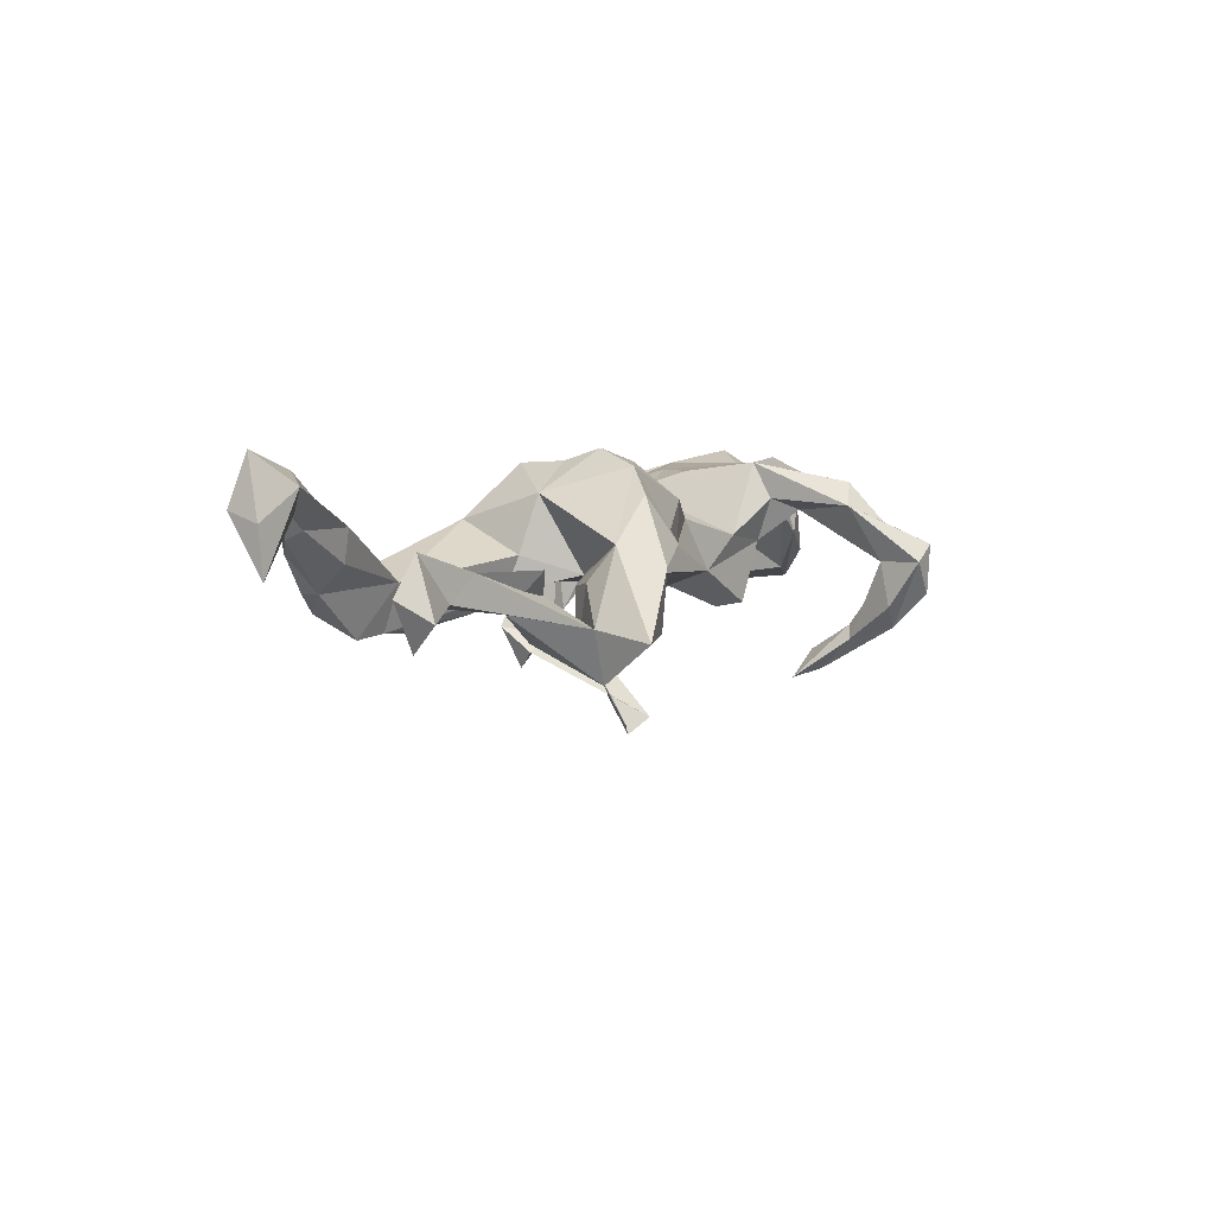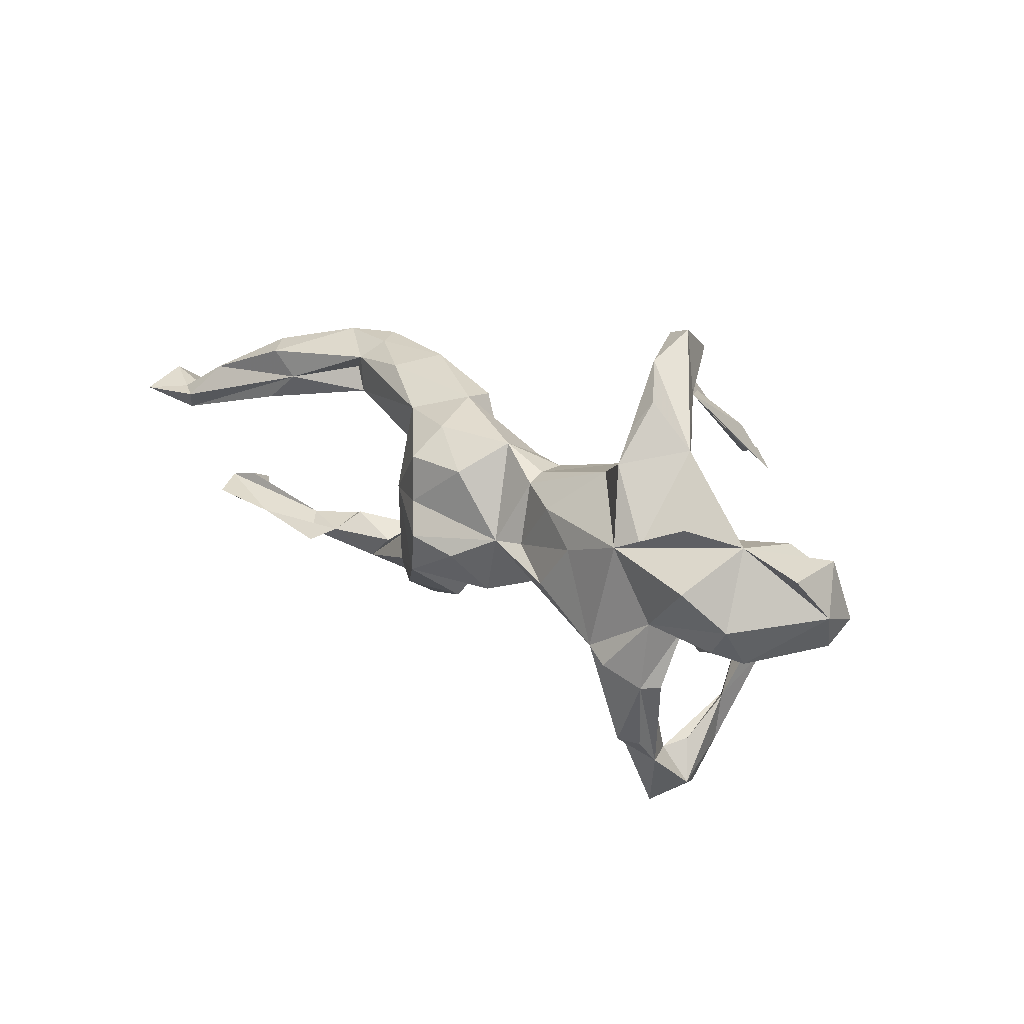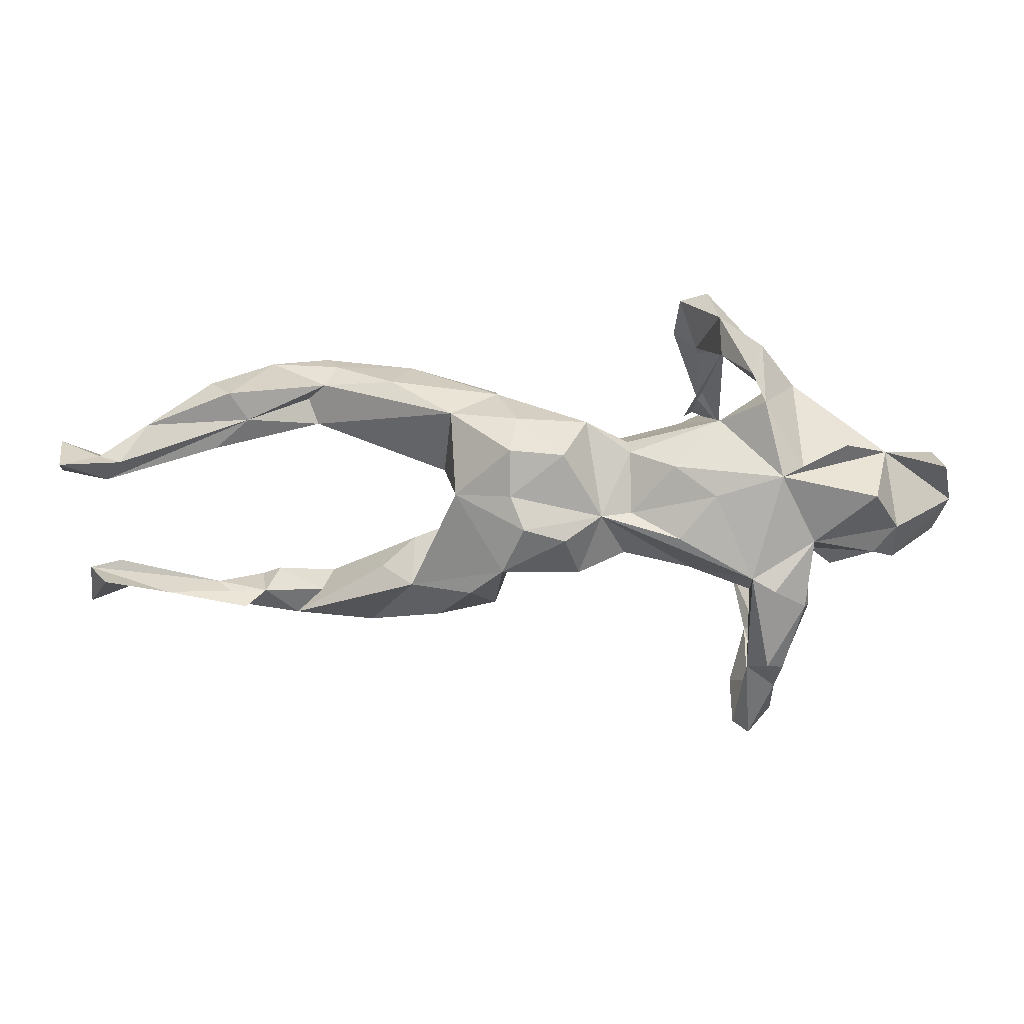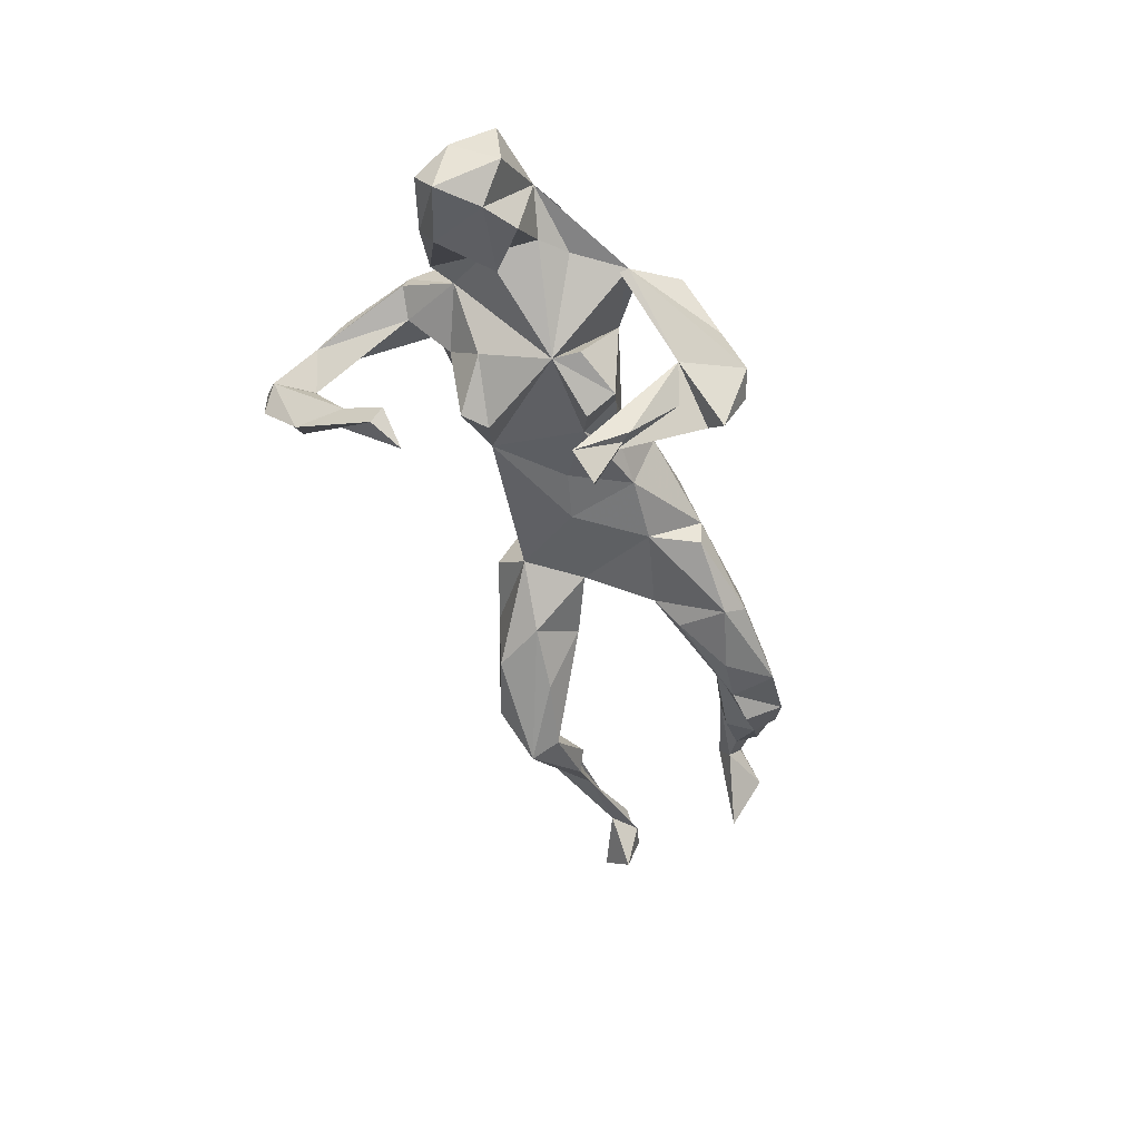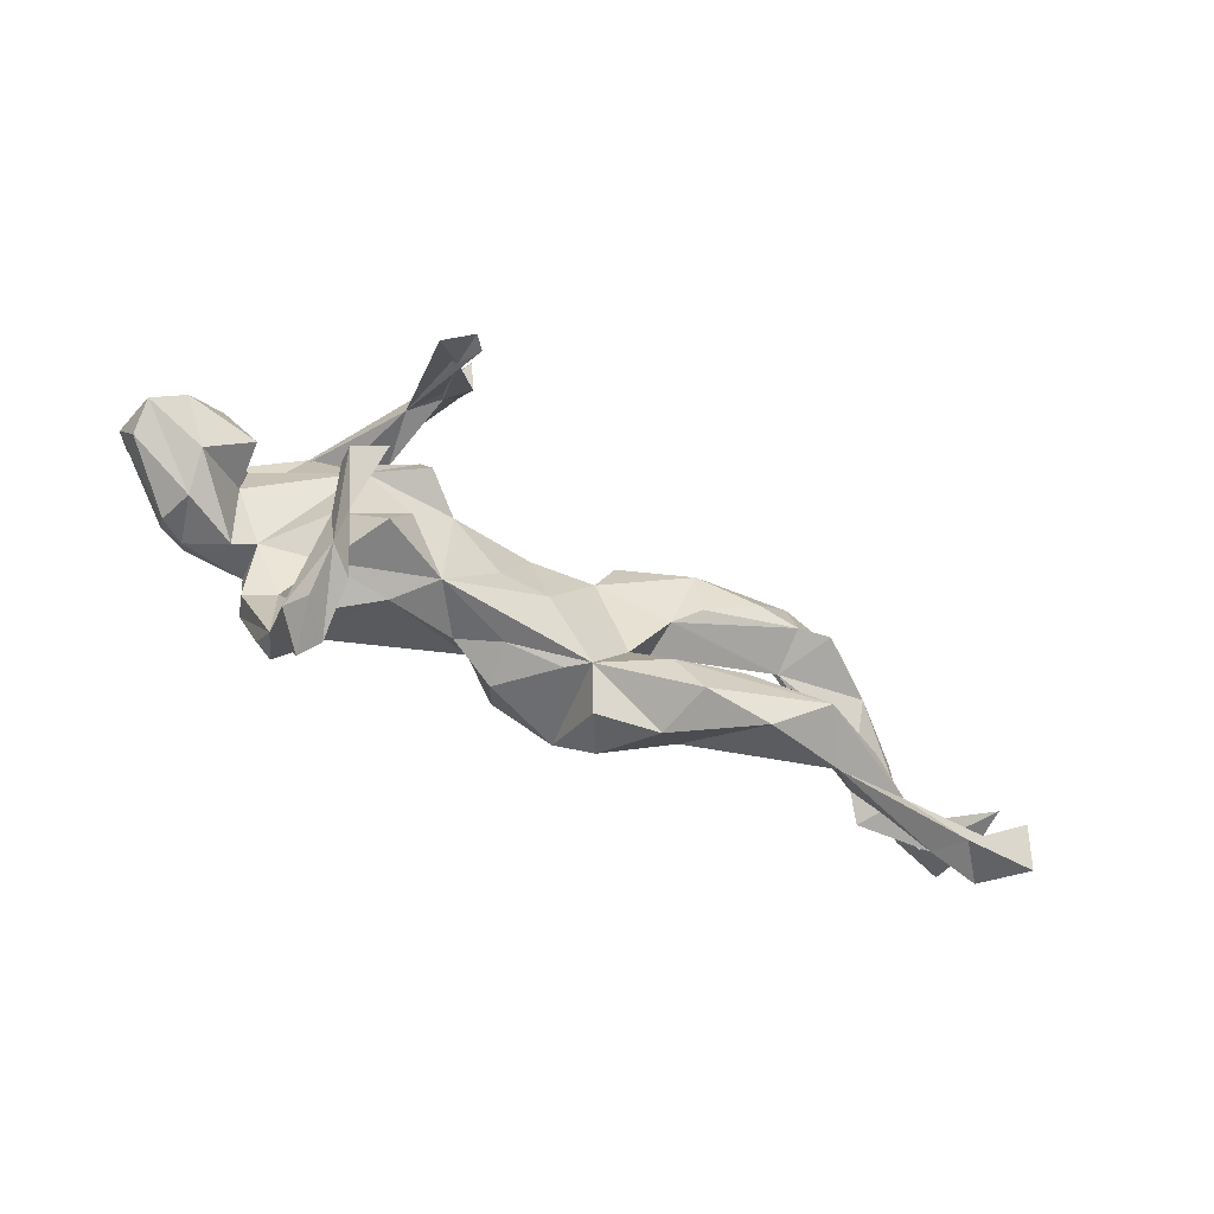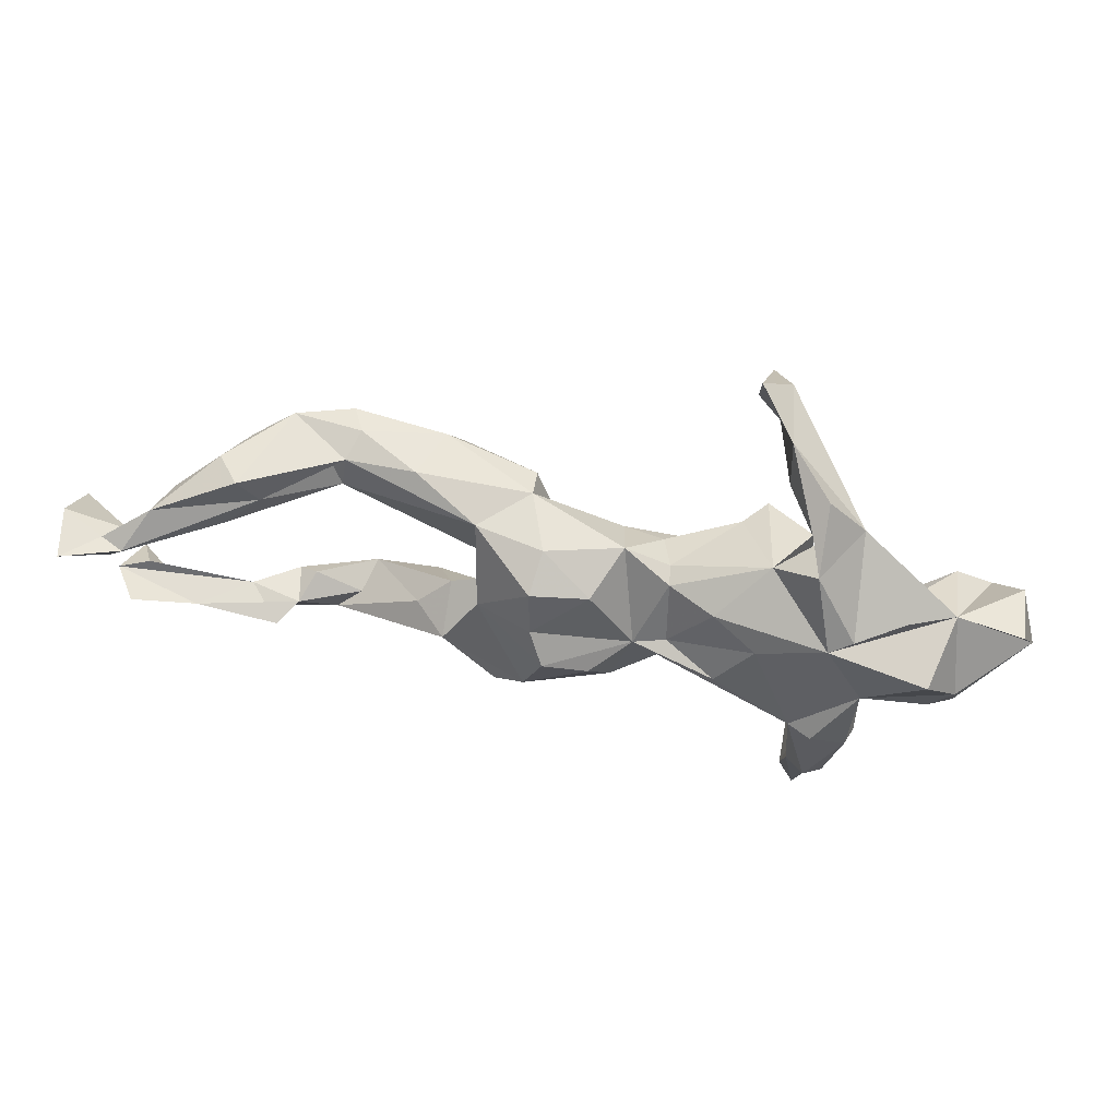
<metadata>
{"format":"obj","ext":"obj","renderer":"f3d","projection":"perspective","resolution":1024,"background":"white","views":[{"elev":4.7,"azim":-62.5,"up":"+Z"},{"elev":18.9,"azim":45.6,"up":"+Y"},{"elev":11.8,"azim":-0.9,"up":"+Y"},{"elev":-50.6,"azim":106.6,"up":"+Z"},{"elev":-64.4,"azim":153.0,"up":"+Y"},{"elev":46.5,"azim":9.9,"up":"+Y"}]}
</metadata>
<code>
v 0.6859 0.000897 0.01304
v 0.6604 0.07895 -0.02615
v 0.6642 0.06963 0.07044
v 0.6668 -0.02736 -0.06968
v 0.6143 0.03613 -0.07476
v 0.6642 -0.05959 -0.01896
v 0.5637 -0.0616 -0.04774
v 0.5556 0.09632 0.0664
v 0.573 -0.08993 0.07501
v 0.5528 -0.09269 0.01908
v 0.5224 0.03759 0.1721
v 0.4911 0.01892 -0.05841
v 0.5702 -0.02764 0.119
v 0.4857 -0.004433 0.01559
v 0.5533 0.07237 -0.05617
v 0.4778 0.1174 0.1166
v 0.4654 -0.1068 0.05801
v 0.3624 0.0683 0.1513
v 0.5314 -0.07468 0.1071
v 0.4235 -0.05057 0.1328
v 0.4819 0.08186 0.02396
v 0.44 0.1212 0.0332
v 0.3968 0.2072 0.01225
v 0.4278 -0.07855 0.0526
v 0.4219 -0.1719 0.09737
v 0.32 0.05615 -0.07119
v 0.41 -0.1666 0.1344
v 0.3722 -0.3371 0.04998
v 0.3635 -0.2776 -0.1323
v 0.4013 0.07574 0.1326
v 0.3792 -0.2196 -0.2139
v 0.3729 -0.1777 0.06859
v 0.3777 -0.4031 -0.02899
v 0.3794 -0.2876 0.09849
v 0.3983 0.1902 0.01174
v 0.3513 -0.3639 -0.1327
v 0.3779 -0.2024 -0.1788
v 0.3532 -0.4245 -0.07221
v 0.3444 -0.2862 -0.1554
v 0.3492 -0.2809 0.1195
v 0.3492 0.2018 0.02468
v 0.3265 -0.1172 0.01474
v 0.3547 -0.3358 -0.0539
v 0.3176 0.1031 -0.06718
v 0.3176 -0.1459 0.09007
v 0.3252 -0.187 -0.2261
v 0.3372 0.2813 0.03719
v 0.3325 -0.4367 0.01567
v 0.3139 -0.1132 0.1533
v 0.3179 -0.2923 0.07888
v 0.3072 -0.4258 -0.01453
v 0.3168 0.2369 0.06726
v 0.3324 -0.3469 -0.01701
v 0.3435 -0.06154 -0.0399
v 0.3343 0.1931 0.1141
v 0.3106 -0.3702 -0.0944
v 0.3527 -0.1342 0.1621
v 0.3053 0.0854 -0.3111
v 0.2882 0.2548 -0.1191
v 0.2706 -0.1132 -0.09156
v 0.2589 0.1406 -0.2715
v 0.2797 0.1703 -0.2632
v 0.2568 0.1058 -0.34
v 0.2494 0.03186 0.1401
v 0.2579 0.3572 -0.1373
v 0.2723 0.2584 -0.01568
v 0.2424 0.2536 -0.1653
v 0.2381 0.09958 -0.3211
v 0.2617 0.1533 0.06484
v 0.1865 -0.04367 0.1396
v 0.2695 0.3241 -0.04009
v 0.2223 0.3069 -0.2244
v 0.2383 -0.07589 -0.09847
v 0.2395 0.1381 -0.09127
v 0.1783 0.08099 0.1176
v 0.1618 0.0631 -0.06135
v 0.1557 -0.0991 -0.02993
v 0.2029 0.2775 -0.1931
v 0.2252 0.08645 -0.1151
v 0.2095 0.3427 -0.1488
v 0.2017 0.129 -0.05165
v 0.216 -0.1195 0.02903
v 0.05125 -0.008541 0.1132
v 0.09918 0.1123 0.04851
v 0.1042 -0.004002 0.1036
v 0.1025 0.09975 0.08101
v 0.09536 -0.08451 0.0611
v 0.0809 0.1058 -0.01333
v 0.06383 0.005881 -0.03455
v 0.0267 0.1499 0.05901
v -0.01664 0.1049 0.1363
v 0.01268 0.1082 -0.02904
v -0.01962 -0.01163 -0.03962
v 0.01293 -0.1129 0.09644
v -0.01418 -0.04328 0.1583
v 0.02463 -0.1039 0.02057
v -0.07163 -0.1255 0.008408
v -0.1068 -0.125 -0.01854
v -0.1303 0.1918 0.004712
v -0.1226 -0.09762 0.1537
v -0.08601 -0.01815 0.1818
v -0.09727 0.1632 0.1003
v -0.1089 0.0369 0.1608
v -0.2329 0.0768 -0.0499
v -0.09841 0.1042 -0.04092
v -0.1343 -0.1826 0.03175
v -0.213 -0.134 -0.08488
v -0.1099 0.117 0.1572
v -0.2119 0.1675 0.06739
v -0.1323 0.1877 -0.04642
v -0.171 -0.03311 -0.01969
v -0.1975 0.1284 0.1224
v -0.1791 -0.1464 0.1111
v -0.2775 0.1103 -0.07956
v -0.2042 0.03088 0.1111
v -0.2247 0.05571 0.01216
v -0.2357 -0.2125 0.000553
v -0.2845 -0.1487 0.03665
v -0.2606 0.1963 -0.09157
v -0.2803 -0.07632 -0.02915
v -0.3397 -0.1273 -0.01908
v -0.2837 0.2289 -0.06764
v -0.4375 0.2075 -0.002894
v -0.3184 0.2166 0.01434
v -0.2575 -0.2145 -0.09984
v -0.4517 0.1356 -0.0196
v -0.3651 -0.2495 -0.105
v -0.4683 0.1806 -0.02205
v -0.3211 -0.1417 -0.1162
v -0.4192 0.2346 -0.04631
v -0.4428 -0.2115 -0.1604
v -0.5013 -0.2267 -0.07238
v -0.372 0.1695 -0.105
v -0.4388 0.242 -0.088
v -0.4552 -0.1847 -0.07624
v -0.4491 0.1646 -0.09929
v -0.5547 -0.1734 -0.02293
v -0.4385 -0.1621 -0.1364
v -0.5092 0.1743 -0.1055
v -0.5674 0.1558 0.05935
v -0.5342 0.2373 -0.06579
v -0.4627 -0.2546 -0.1495
v -0.5953 0.2137 -0.03043
v -0.5319 -0.1419 -0.06961
v -0.5664 -0.1573 -0.0901
v -0.6245 0.1077 0.07168
v -0.5974 0.2054 0.07756
v -0.625 0.1156 0.0175
v -0.6415 -0.1606 -0.04304
v -0.7269 0.1139 0.07032
v -0.614 0.1693 -0.02866
v -0.5866 -0.1935 0.01661
v -0.7272 -0.1652 0.01997
v -0.6341 0.2157 0.03023
v -0.7109 0.1578 0.05507
v -0.7731 -0.1529 -0.02037
v -0.7775 0.09782 0.1551
v -0.7351 0.1554 0.1122
v -0.7855 0.08776 0.09735
v -0.8047 0.06428 0.1347
v -0.8743 0.09954 0.1864
v -0.8314 -0.1385 0.05258
v -0.8155 0.1051 0.1361
v -0.8876 0.06594 0.008227
v -0.8163 -0.1143 -0.01948
v -0.8691 -0.1249 -0.007722
v -0.8754 -0.1944 -0.03757
v -0.8467 -0.1421 -0.08207
v -0.8908 0.07161 0.08714
v -0.8858 0.126 0.1044
f 144 135 138
f 132 138 135
f 145 144 138
f 137 135 144
f 120 107 129
f 131 129 107
f 111 107 120
f 138 120 129
f 73 54 60
f 42 60 54
f 77 73 60
f 26 54 73
f 5 2 4
f 1 4 2
f 7 5 4
f 8 2 5
f 26 76 79
f 81 79 76
f 74 26 79
f 74 69 44
f 26 44 69
f 26 74 44
f 81 69 74
f 133 119 114
f 104 114 119
f 134 122 119
f 110 119 122
f 133 134 119
f 130 122 134
f 118 132 127
f 131 127 132
f 149 131 132
f 37 46 29
f 39 29 46
f 31 46 37
f 131 107 125
f 98 125 107
f 127 131 125
f 138 129 131
f 145 138 131
f 149 145 131
f 137 144 145
f 156 149 132
f 168 156 167
f 162 167 156
f 166 168 167
f 165 156 168
f 24 14 17
f 7 17 14
f 19 24 17
f 26 14 24
f 121 120 138
f 132 121 138
f 165 168 166
f 162 166 167
f 81 74 79
f 136 133 114
f 134 133 136
f 141 136 139
f 126 139 136
f 141 134 136
f 151 141 139
f 67 59 66
f 41 66 59
f 71 67 66
f 65 23 59
f 35 59 23
f 71 23 65
f 72 65 59
f 71 65 80
f 72 80 65
f 67 71 80
f 78 67 80
f 36 31 29
f 37 29 31
f 33 36 29
f 39 31 36
f 46 31 39
f 56 39 36
f 18 11 8
f 13 8 11
f 16 18 8
f 160 161 169
f 170 169 161
f 164 160 169
f 157 161 160
f 115 101 103
f 83 103 101
f 108 115 103
f 100 101 115
f 103 83 91
f 90 91 83
f 108 103 91
f 49 18 64
f 75 64 18
f 20 11 18
f 118 100 115
f 95 83 101
f 94 83 95
f 100 95 101
f 70 49 64
f 85 70 64
f 83 49 70
f 20 18 49
f 13 11 20
f 19 13 20
f 1 8 13
f 113 100 118
f 94 95 100
f 97 94 100
f 57 20 49
f 27 20 57
f 106 100 113
f 27 57 49
f 24 20 27
f 40 27 49
f 42 24 32
f 25 32 24
f 10 19 17
f 20 24 19
f 7 10 17
f 9 19 10
f 153 162 156
f 166 162 153
f 149 153 152
f 137 152 153
f 118 117 113
f 106 113 117
f 127 117 118
f 98 106 117
f 32 53 50
f 51 50 53
f 45 32 50
f 32 25 28
f 27 28 25
f 53 32 28
f 40 28 34
f 27 34 28
f 51 48 50
f 28 50 48
f 38 48 51
f 40 50 28
f 33 28 48
f 52 55 47
f 23 47 55
f 71 52 47
f 41 55 52
f 30 23 55
f 140 147 158
f 154 158 147
f 157 140 158
f 123 147 140
f 115 108 109
f 102 109 108
f 99 109 102
f 91 102 108
f 102 91 90
f 99 102 90
f 41 69 55
f 18 55 69
f 8 23 30
f 18 30 55
f 170 163 159
f 150 159 163
f 164 170 159
f 161 163 170
f 158 150 163
f 155 150 158
f 157 158 163
f 154 155 158
f 151 150 155
f 75 18 69
f 98 100 106
f 87 83 94
f 82 83 87
f 96 87 94
f 83 70 85
f 86 83 85
f 82 49 83
f 25 24 27
f 88 81 76
f 92 88 76
f 84 81 88
f 136 104 126
f 116 126 104
f 114 104 136
f 140 126 128
f 123 128 126
f 124 99 122
f 110 122 99
f 130 124 122
f 109 99 124
f 119 105 104
f 111 104 105
f 110 105 119
f 84 69 81
f 99 105 110
f 151 139 126
f 148 151 126
f 143 141 151
f 41 59 35
f 141 130 134
f 123 130 141
f 147 123 141
f 154 141 143
f 154 143 151
f 47 23 71
f 52 71 66
f 38 36 33
f 48 38 33
f 51 36 38
f 43 33 29
f 39 43 29
f 53 43 39
f 117 127 125
f 19 9 13
f 1 13 9
f 45 49 82
f 50 49 45
f 42 32 45
f 40 49 50
f 40 34 27
f 160 140 157
f 157 163 161
f 146 140 160
f 169 170 164
f 160 164 159
f 148 126 146
f 140 146 126
f 150 148 146
f 109 126 116
f 111 116 104
f 92 90 88
f 84 88 90
f 99 90 92
f 89 92 76
f 86 69 84
f 23 26 69
f 22 26 23
f 35 23 69
f 21 26 22
f 8 15 21
f 14 21 15
f 22 8 21
f 3 2 8
f 14 26 21
f 54 26 24
f 12 14 15
f 3 1 2
f 115 116 111
f 93 111 105
f 92 93 105
f 98 111 93
f 93 89 77
f 76 77 89
f 98 93 77
f 92 89 93
f 8 1 3
f 151 155 154
f 109 123 126
f 124 123 109
f 130 123 124
f 85 64 75
f 30 18 16
f 8 30 16
f 159 146 160
f 86 85 75
f 69 86 75
f 90 83 86
f 22 23 8
f 90 86 84
f 116 115 109
f 159 150 146
f 151 148 150
f 82 77 42
f 60 42 77
f 45 82 42
f 87 77 82
f 132 153 156
f 149 152 137
f 125 98 117
f 132 137 153
f 135 137 132
f 33 53 28
f 56 51 53
f 43 53 33
f 154 147 141
f 41 52 66
f 6 4 1
f 5 12 15
f 7 14 12
f 10 4 6
f 12 5 7
f 8 5 15
f 77 76 26
f 73 77 26
f 99 92 105
f 63 58 61
f 62 61 58
f 68 63 61
f 59 58 63
f 72 59 78
f 61 78 59
f 80 72 78
f 68 61 59
f 67 78 61
f 63 68 59
f 62 58 59
f 67 61 62
f 67 62 59
f 51 56 36
f 53 39 56
f 111 118 115
f 120 118 111
f 121 118 120
f 132 118 121
f 41 35 69
f 123 140 128
f 6 9 10
f 6 1 9
f 149 166 153
f 165 166 149
f 98 97 100
f 96 94 97
f 98 96 97
f 77 87 96
f 54 24 42
f 98 107 111
f 7 4 10
f 149 137 145
f 165 149 156
f 98 77 96

</code>
